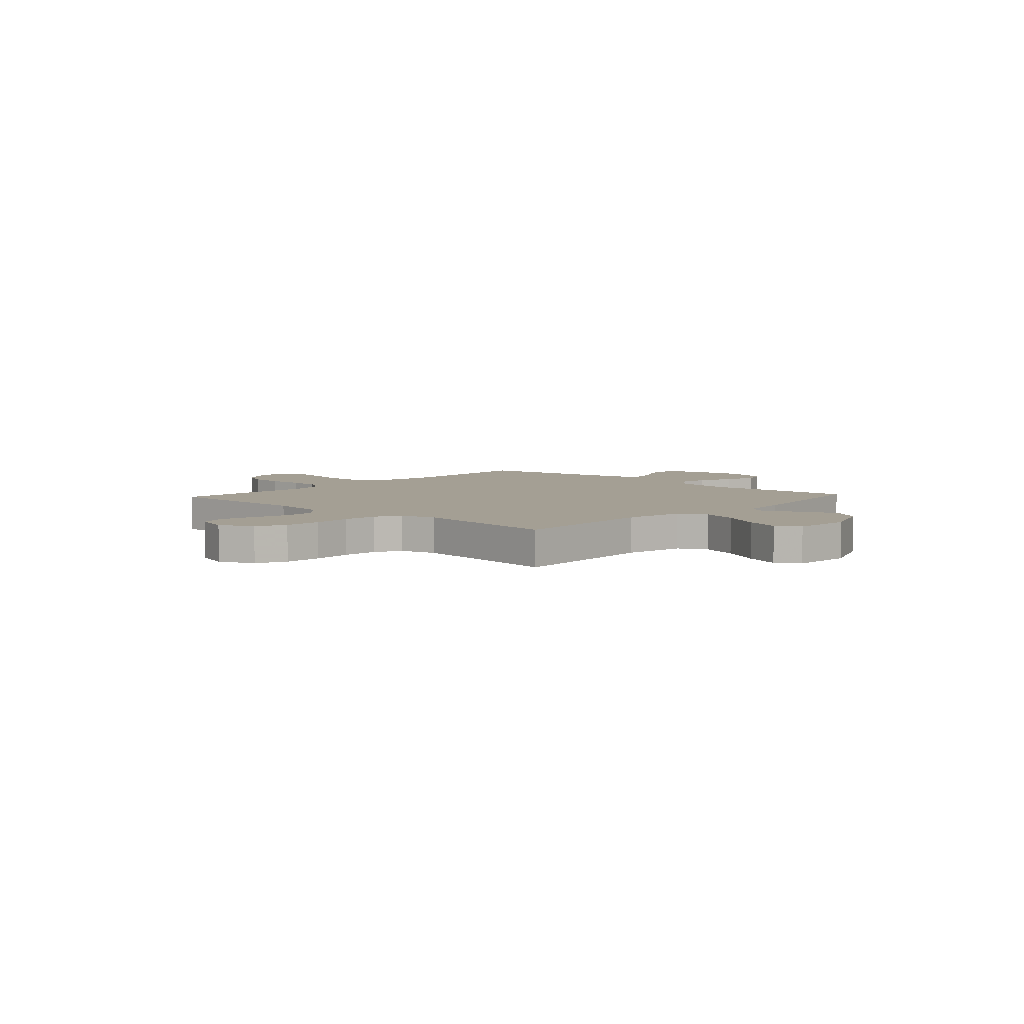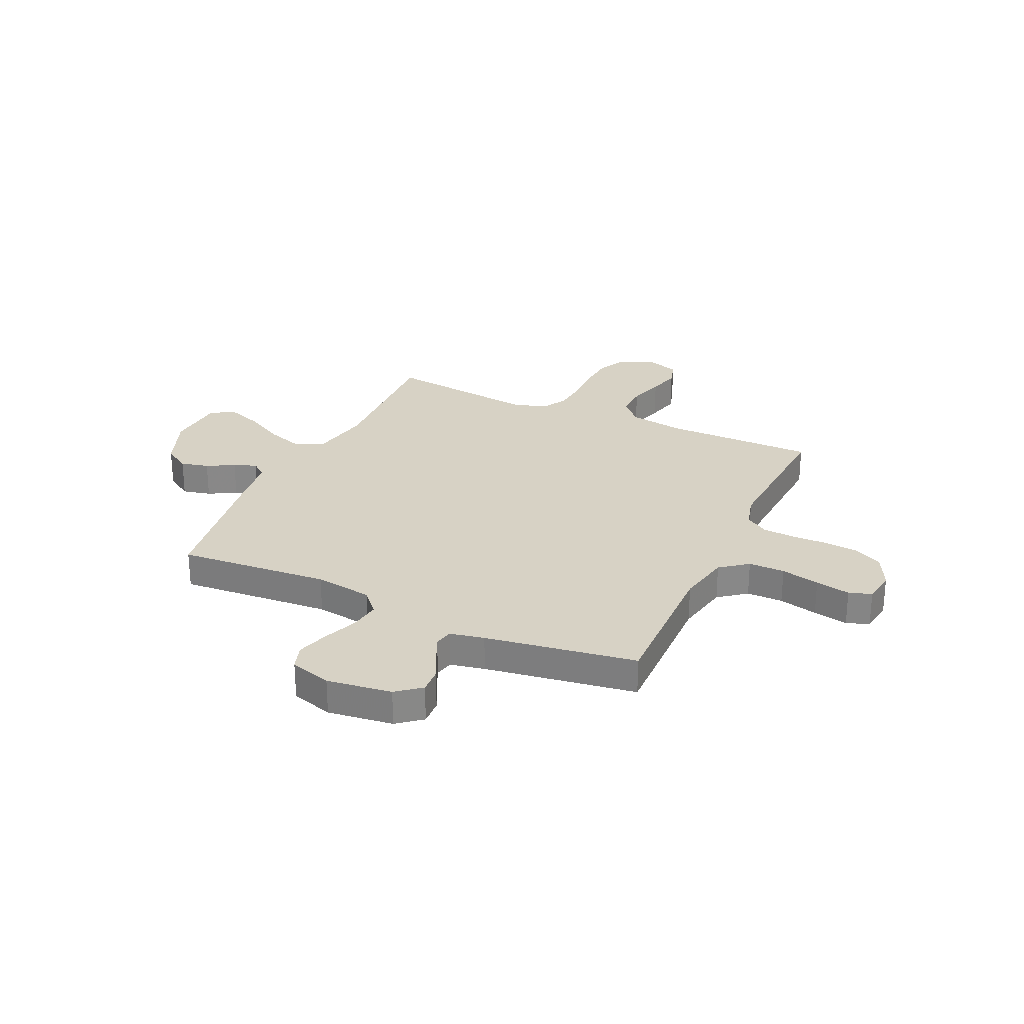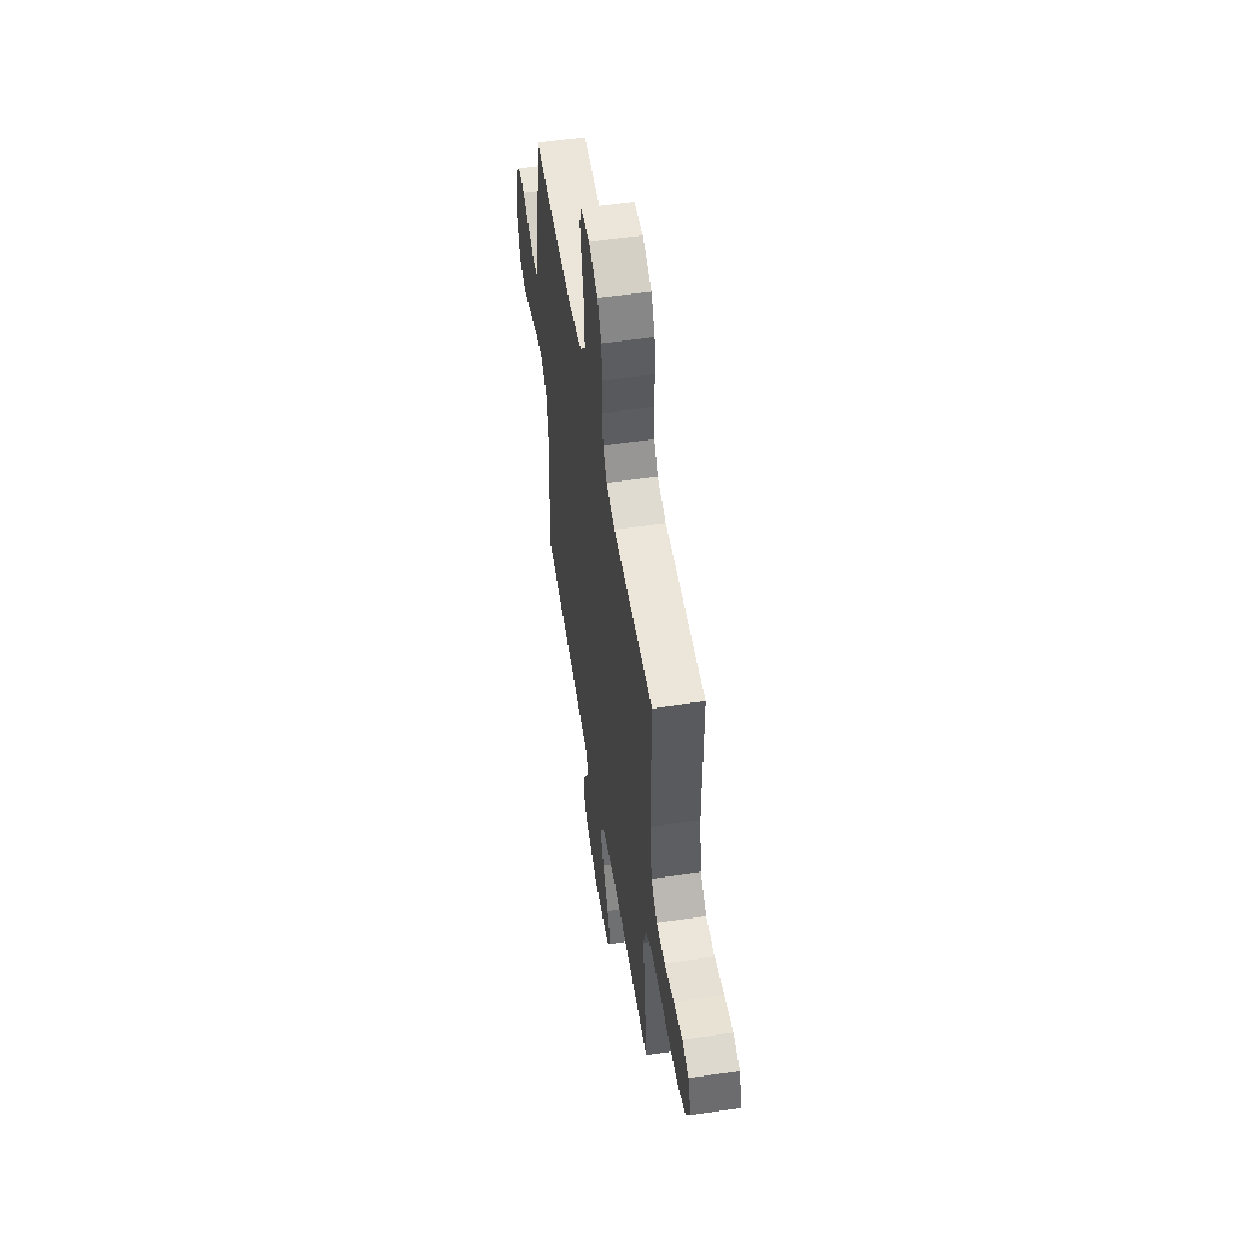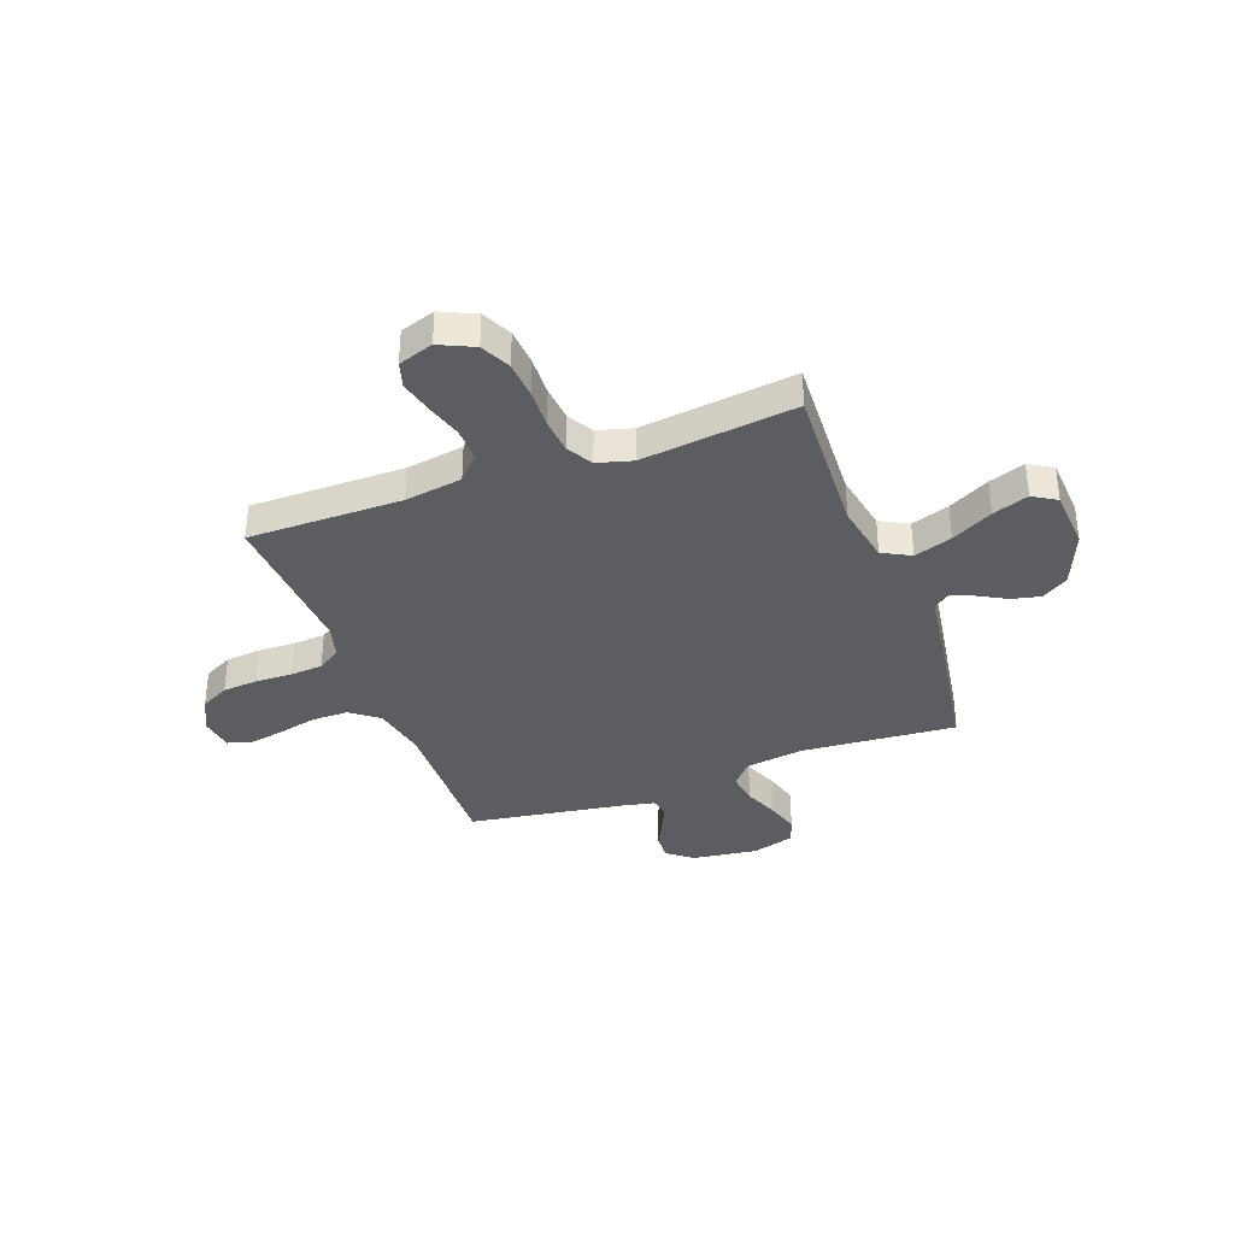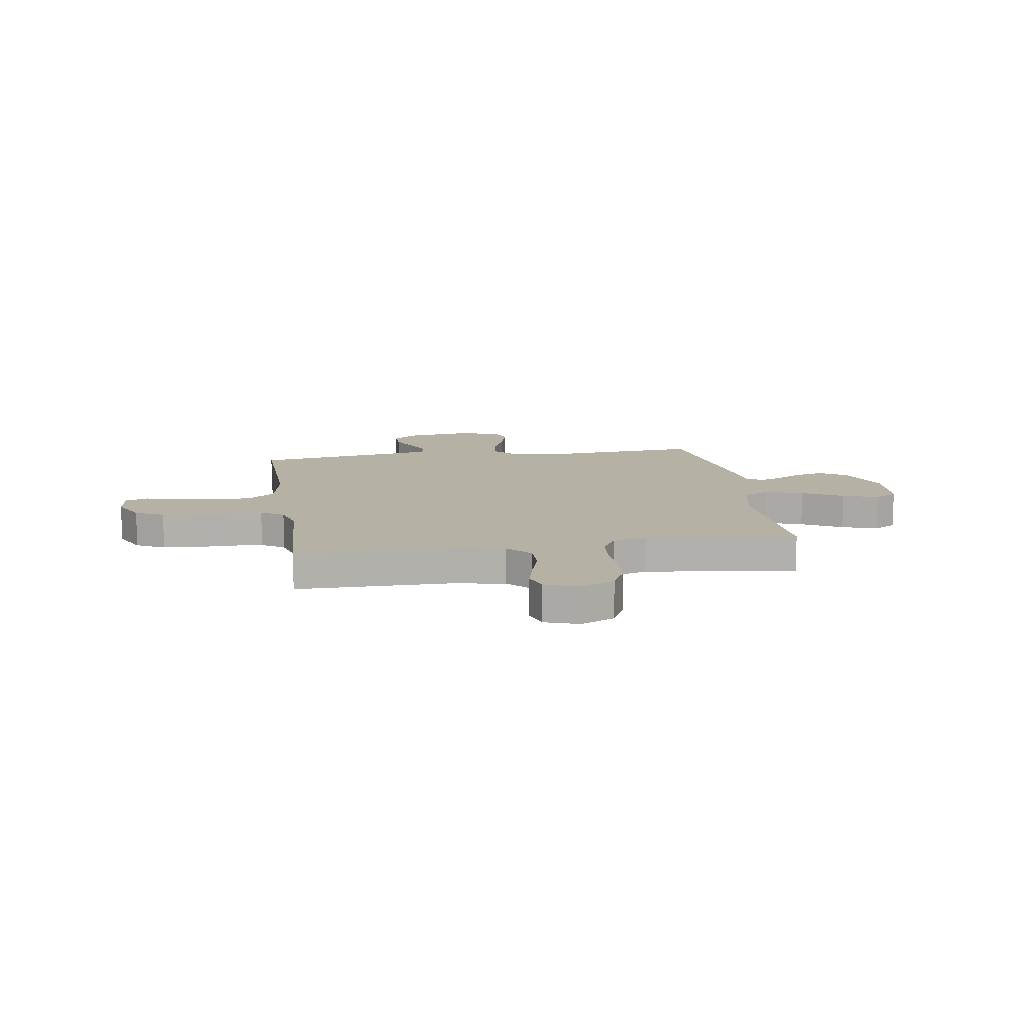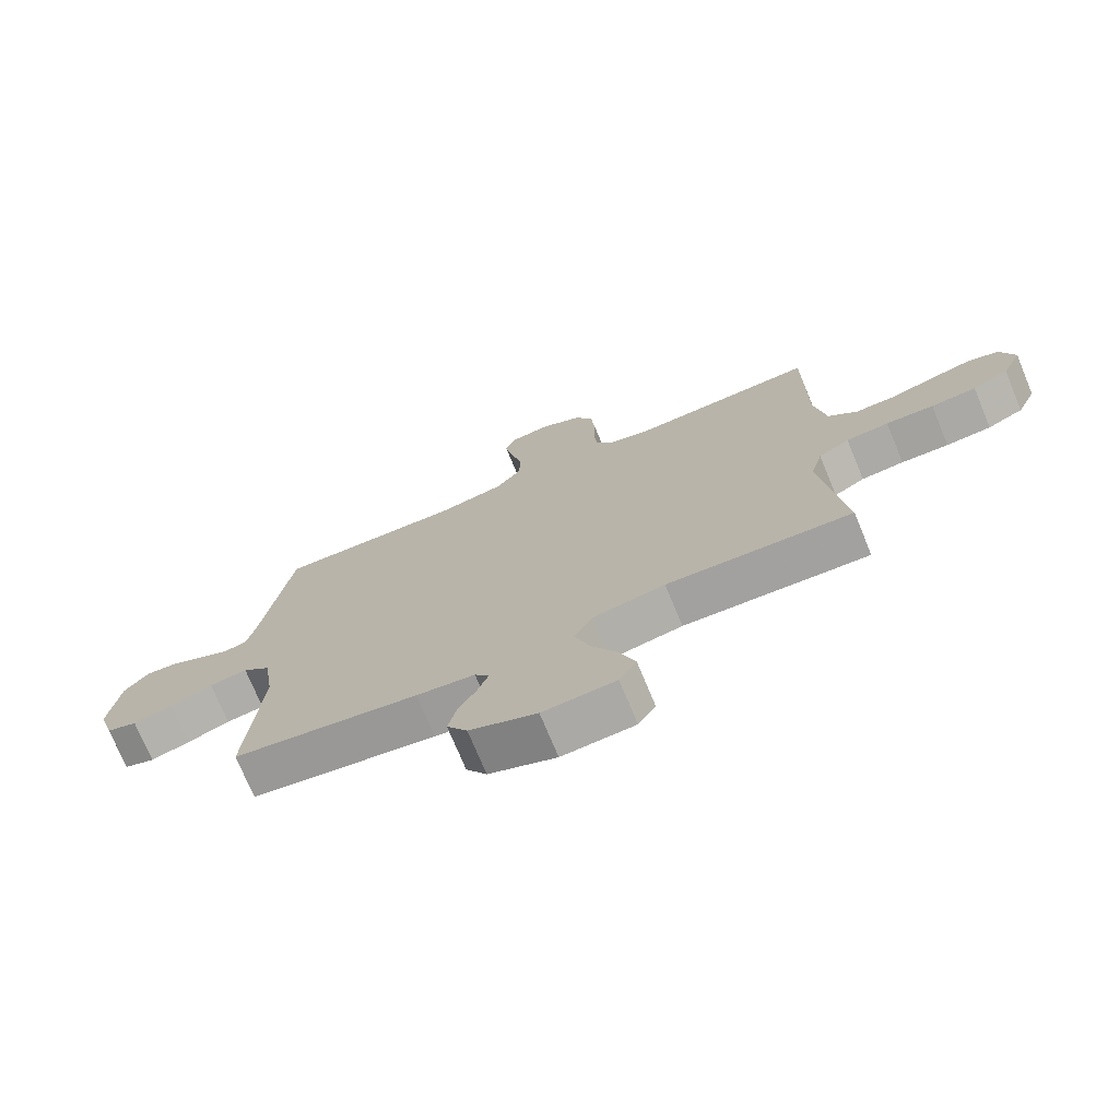
<metadata>
{"format":"obj","ext":"obj","renderer":"f3d","projection":"perspective","resolution":1024,"background":"white","views":[{"elev":5.6,"azim":132.3,"up":"+Y"},{"elev":27.4,"azim":-65.2,"up":"+Y"},{"elev":55.6,"azim":80.7,"up":"+Z"},{"elev":-35.8,"azim":110.3,"up":"+Y"},{"elev":11.9,"azim":81.2,"up":"+Y"},{"elev":-73.7,"azim":22.5,"up":"+Z"}]}
</metadata>
<code>
v -0.5 0.07 0.5
v -0.2 0.07 0.492
v -0.093 0.07 0.513
v -0.051 0.07 0.567
v -0.051 0.07 0.639
v -0.069 0.07 0.716
v -0.082 0.07 0.785
v -0.067 0.07 0.83
v 0 0.07 0.839
v 0.067 0.07 0.806
v 0.096 0.07 0.75
v 0.102 0.07 0.681
v 0.1 0.07 0.61
v 0.105 0.07 0.546
v 0.134 0.07 0.501
v 0.2 0.07 0.483
v 0.5 0.07 0.5
v 0.5 0.07 0.2
v 0.518 0.07 0.088
v 0.565 0.07 0.045
v 0.63 0.07 0.046
v 0.701 0.07 0.067
v 0.767 0.07 0.083
v 0.817 0.07 0.068
v 0.84 0.07 0
v 0.809 0.07 -0.067
v 0.751 0.07 -0.095
v 0.678 0.07 -0.1
v 0.601 0.07 -0.097
v 0.532 0.07 -0.103
v 0.482 0.07 -0.132
v 0.463 0.07 -0.2
v 0.5 0.07 -0.5
v 0.2 0.07 -0.486
v 0.082 0.07 -0.508
v 0.053 0.07 -0.563
v 0.078 0.07 -0.637
v 0.121 0.07 -0.717
v 0.146 0.07 -0.787
v 0.118 0.07 -0.833
v 0 0.07 -0.841
v -0.109 0.07 -0.797
v -0.142 0.07 -0.745
v -0.129 0.07 -0.689
v -0.099 0.07 -0.635
v -0.082 0.07 -0.59
v -0.105 0.07 -0.559
v -0.2 0.07 -0.547
v -0.5 0.07 -0.5
v -0.477 0.07 -0.2
v -0.494 0.07 -0.085
v -0.539 0.07 -0.045
v -0.601 0.07 -0.054
v -0.67 0.07 -0.081
v -0.734 0.07 -0.1
v -0.784 0.07 -0.083
v -0.809 0.07 0
v -0.792 0.07 0.129
v -0.753 0.07 0.177
v -0.702 0.07 0.174
v -0.647 0.07 0.147
v -0.597 0.07 0.124
v -0.56 0.07 0.132
v -0.546 0.07 0.2
v -0.5 0 0.5
v -0.2 0 0.492
v -0.093 0 0.513
v -0.051 0 0.567
v -0.051 0 0.639
v -0.069 0 0.716
v -0.082 0 0.785
v -0.067 0 0.83
v 0 0 0.839
v 0.067 0 0.806
v 0.096 0 0.75
v 0.102 0 0.681
v 0.1 0 0.61
v 0.105 0 0.546
v 0.134 0 0.501
v 0.2 0 0.483
v 0.5 0 0.5
v 0.5 0 0.2
v 0.518 0 0.088
v 0.565 0 0.045
v 0.63 0 0.046
v 0.701 0 0.067
v 0.767 0 0.083
v 0.817 0 0.068
v 0.84 0 0
v 0.809 0 -0.067
v 0.751 0 -0.095
v 0.678 0 -0.1
v 0.601 0 -0.097
v 0.532 0 -0.103
v 0.482 0 -0.132
v 0.463 0 -0.2
v 0.5 0 -0.5
v 0.2 0 -0.486
v 0.082 0 -0.508
v 0.053 0 -0.563
v 0.078 0 -0.637
v 0.121 0 -0.717
v 0.146 0 -0.787
v 0.118 0 -0.833
v 0 0 -0.841
v -0.109 0 -0.797
v -0.142 0 -0.745
v -0.129 0 -0.689
v -0.099 0 -0.635
v -0.082 0 -0.59
v -0.105 0 -0.559
v -0.2 0 -0.547
v -0.5 0 -0.5
v -0.477 0 -0.2
v -0.494 0 -0.085
v -0.539 0 -0.045
v -0.601 0 -0.054
v -0.67 0 -0.081
v -0.734 0 -0.1
v -0.784 0 -0.083
v -0.809 0 0
v -0.792 0 0.129
v -0.753 0 0.177
v -0.702 0 0.174
v -0.647 0 0.147
v -0.597 0 0.124
v -0.56 0 0.132
v -0.546 0 0.2
f 58 59 60 61
f 58 61 62
f 57 58 62
f 56 57 62 63
f 53 54 55 56
f 47 48 49 50
f 47 50 51
f 42 43 44 45
f 42 45 46
f 41 42 46
f 40 41 46
f 37 38 39 40
f 36 37 40 46
f 35 36 46 47
f 32 33 34
f 31 32 34 35
f 26 27 28 29
f 26 29 30
f 25 26 30
f 24 25 30
f 21 22 23 24
f 21 24 30 31
f 16 17 18
f 15 16 18 19
f 10 11 12 13
f 10 13 14
f 9 10 14
f 8 9 14
f 5 6 7 8
f 5 8 14
f 4 5 14 15
f 64 1 2
f 63 64 2 3
f 53 56 63 3
f 31 35 47 51
f 20 21 31 51
f 19 20 51 52
f 3 4 15 19
f 3 19 52
f 3 52 53
f 125 124 123 122
f 126 125 122
f 126 122 121
f 127 126 121 120
f 120 119 118 117
f 114 113 112 111
f 115 114 111
f 109 108 107 106
f 110 109 106
f 110 106 105
f 110 105 104
f 104 103 102 101
f 110 104 101 100
f 111 110 100 99
f 98 97 96
f 99 98 96 95
f 93 92 91 90
f 94 93 90
f 94 90 89
f 94 89 88
f 88 87 86 85
f 95 94 88 85
f 82 81 80
f 83 82 80 79
f 77 76 75 74
f 78 77 74
f 78 74 73
f 78 73 72
f 72 71 70 69
f 78 72 69
f 79 78 69 68
f 66 65 128
f 67 66 128 127
f 67 127 120 117
f 115 111 99 95
f 115 95 85 84
f 116 115 84 83
f 83 79 68 67
f 116 83 67
f 117 116 67
f 1 65 66 2
f 2 66 67 3
f 3 67 68 4
f 4 68 69 5
f 5 69 70 6
f 6 70 71 7
f 7 71 72 8
f 8 72 73 9
f 9 73 74 10
f 10 74 75 11
f 11 75 76 12
f 12 76 77 13
f 13 77 78 14
f 14 78 79 15
f 15 79 80 16
f 16 80 81 17
f 17 81 82 18
f 18 82 83 19
f 19 83 84 20
f 20 84 85 21
f 21 85 86 22
f 22 86 87 23
f 23 87 88 24
f 24 88 89 25
f 25 89 90 26
f 26 90 91 27
f 27 91 92 28
f 28 92 93 29
f 29 93 94 30
f 30 94 95 31
f 31 95 96 32
f 32 96 97 33
f 33 97 98 34
f 34 98 99 35
f 35 99 100 36
f 36 100 101 37
f 37 101 102 38
f 38 102 103 39
f 39 103 104 40
f 40 104 105 41
f 41 105 106 42
f 42 106 107 43
f 43 107 108 44
f 44 108 109 45
f 45 109 110 46
f 46 110 111 47
f 47 111 112 48
f 48 112 113 49
f 49 113 114 50
f 50 114 115 51
f 51 115 116 52
f 52 116 117 53
f 53 117 118 54
f 54 118 119 55
f 55 119 120 56
f 56 120 121 57
f 57 121 122 58
f 58 122 123 59
f 59 123 124 60
f 60 124 125 61
f 61 125 126 62
f 62 126 127 63
f 63 127 128 64
f 64 128 65 1

</code>
